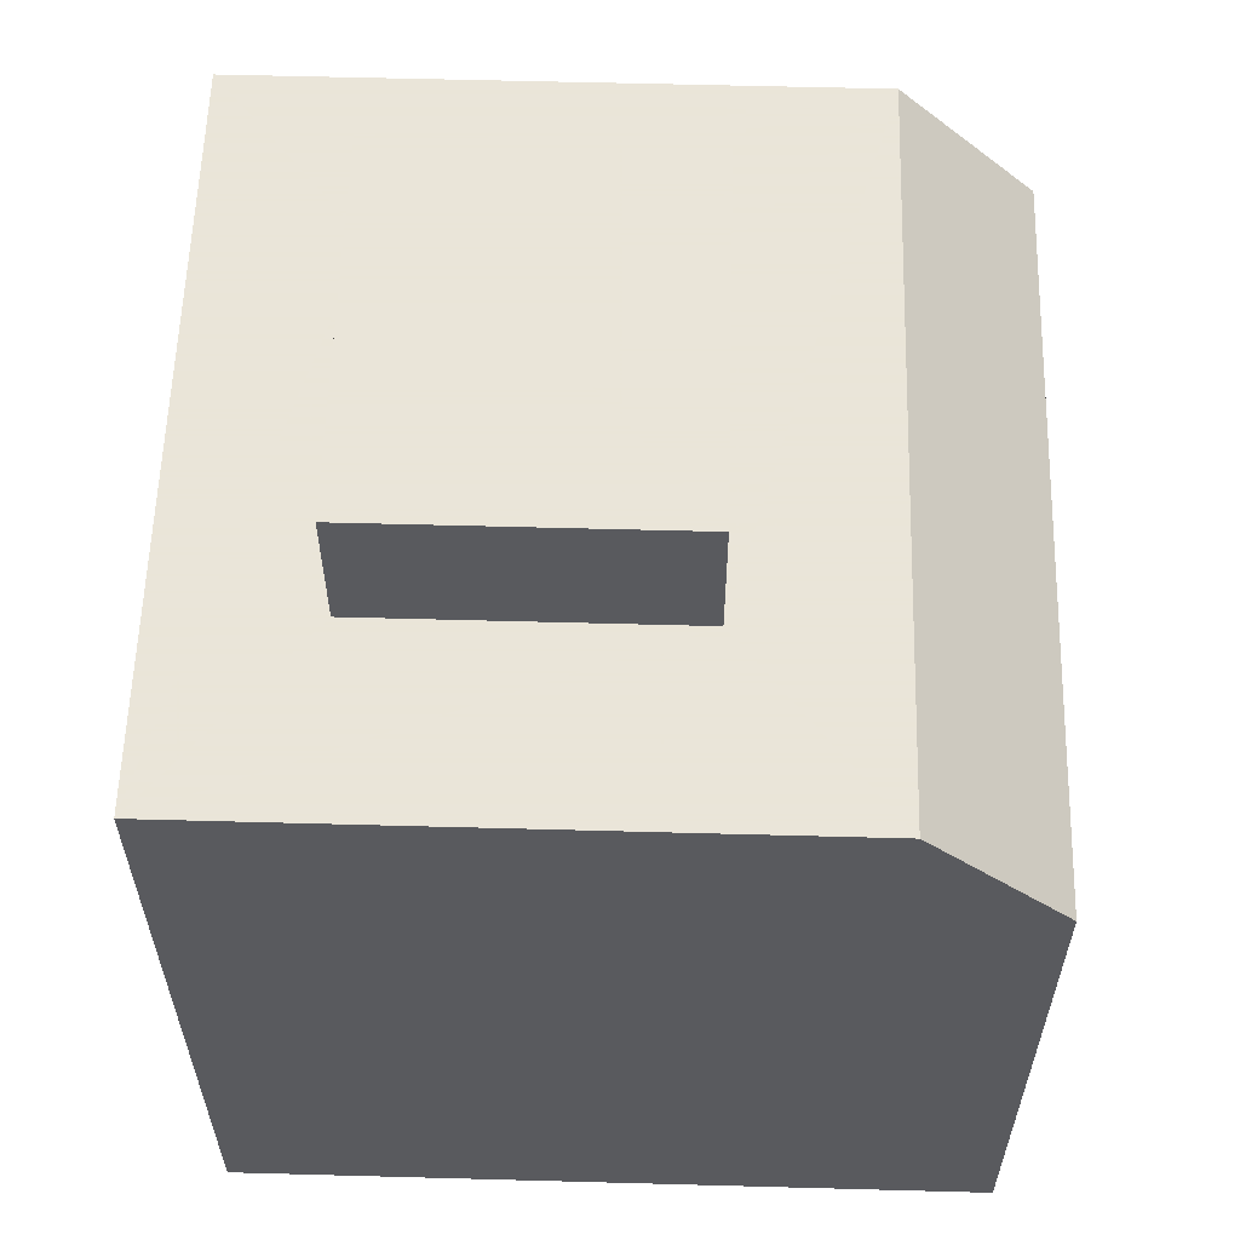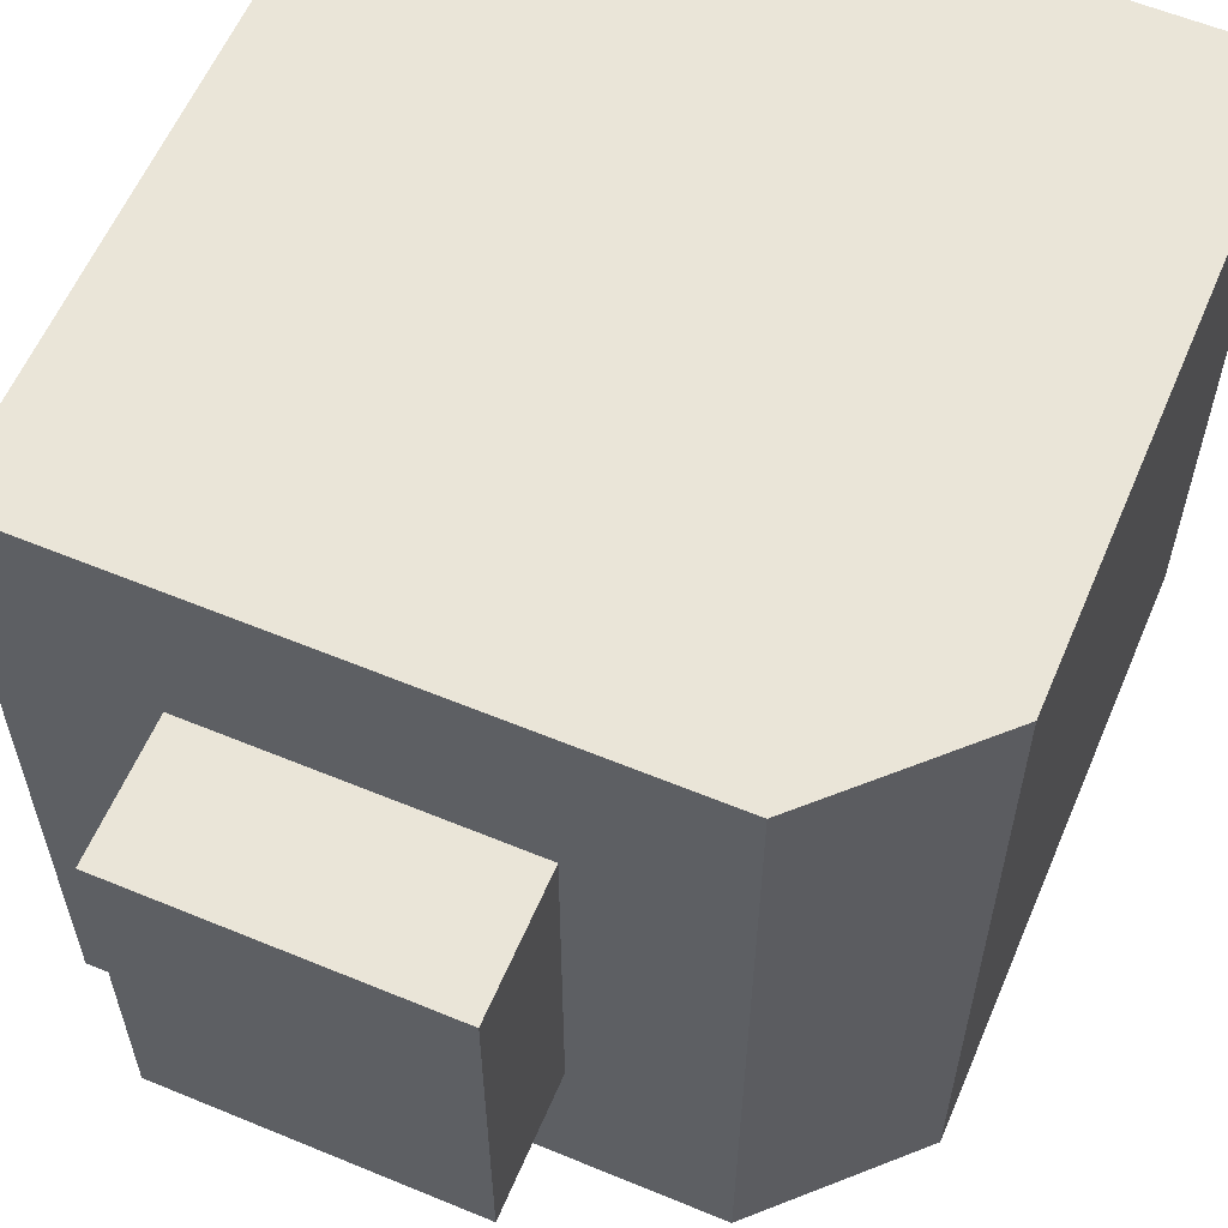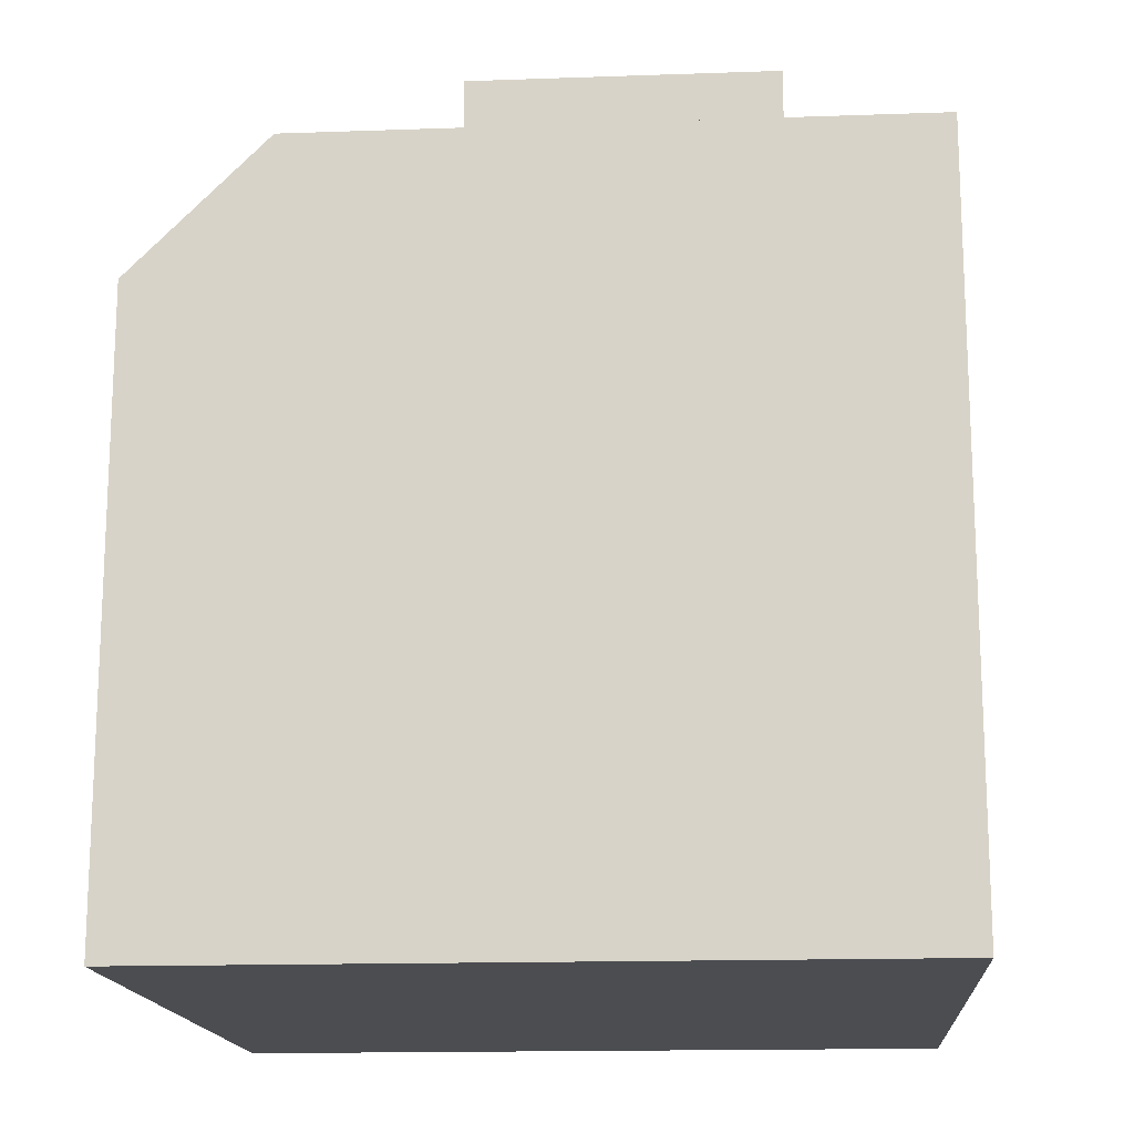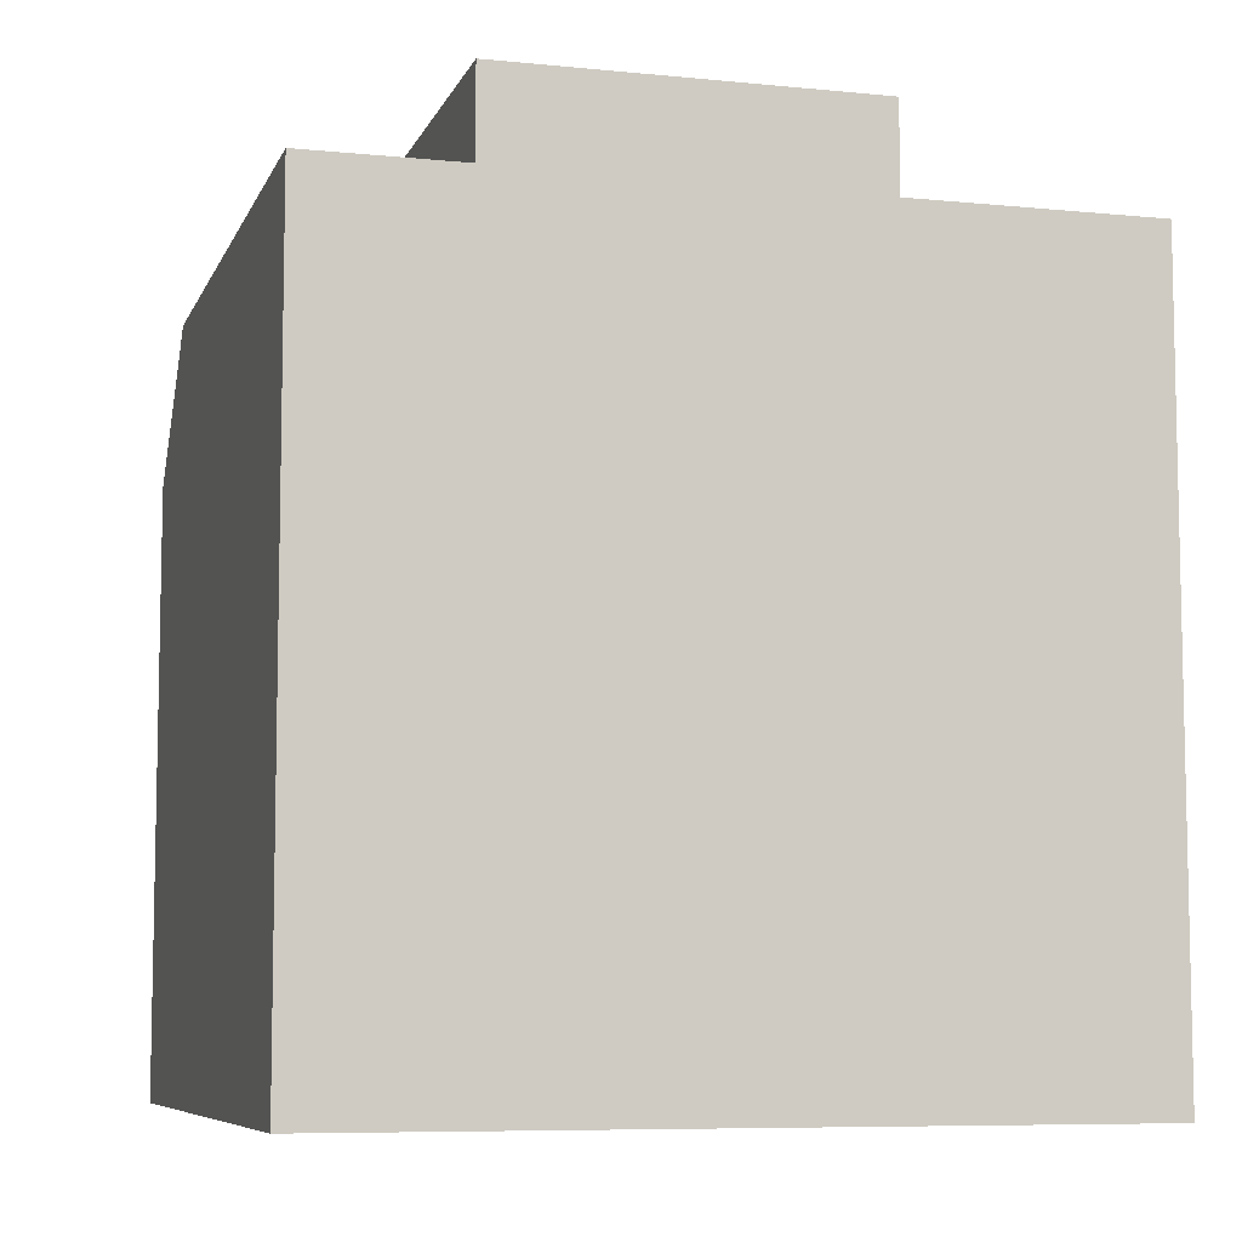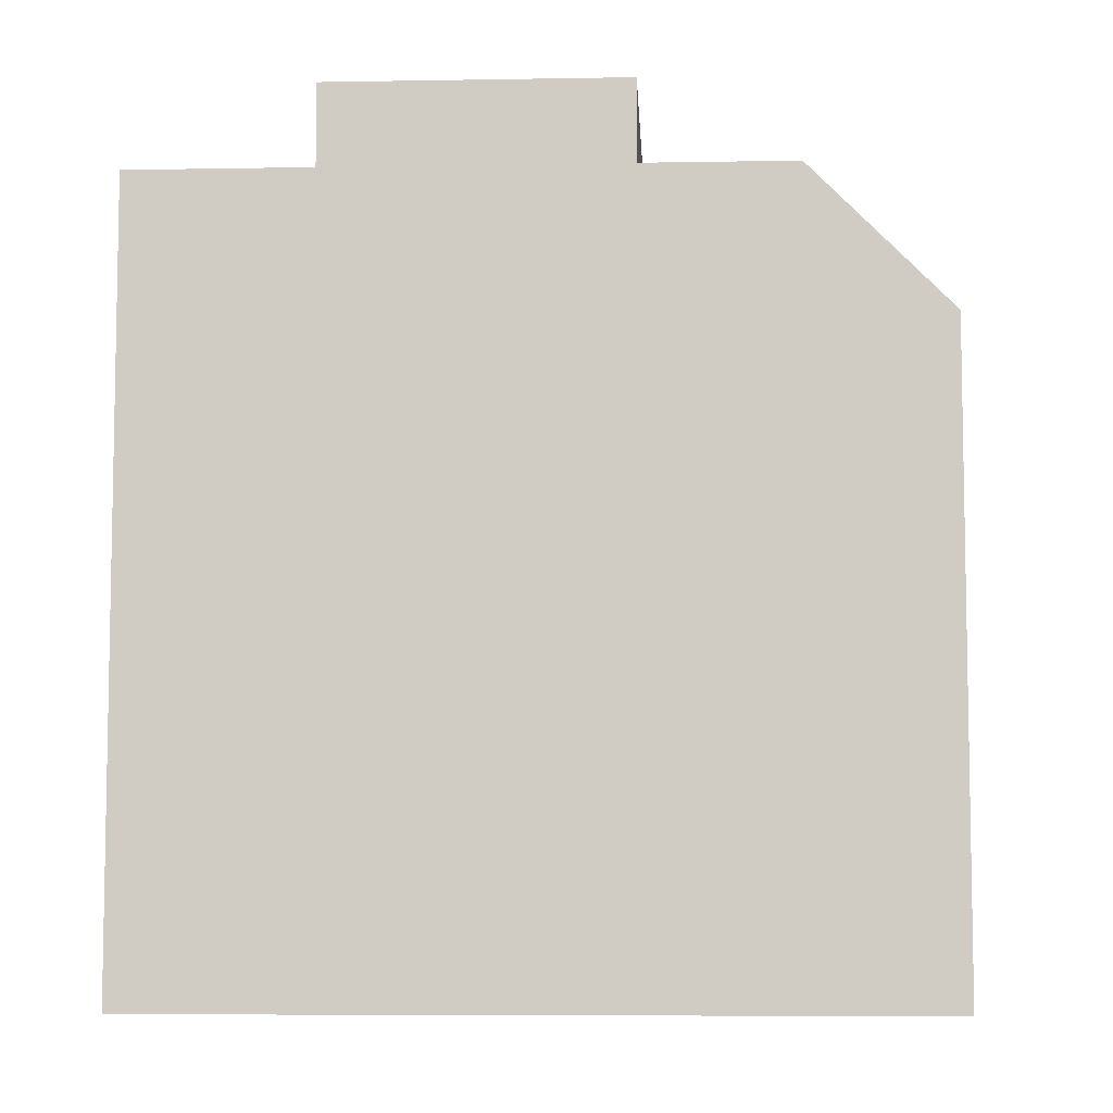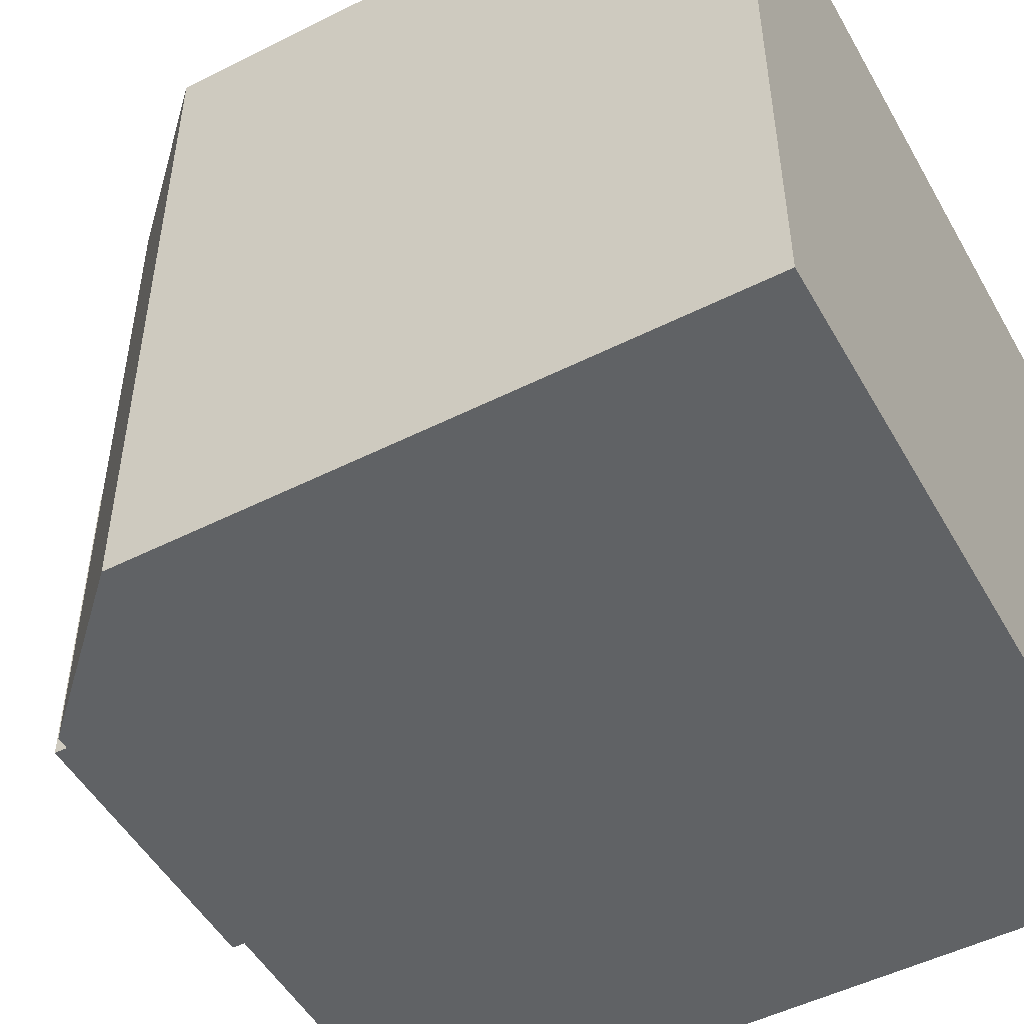
<metadata>
{"format":"obj","ext":"obj","renderer":"f3d","projection":"perspective","resolution":1024,"background":"white","views":[{"elev":58.6,"azim":-178.4,"up":"+Y"},{"elev":59.5,"azim":-157.0,"up":"+Z"},{"elev":-15.8,"azim":4.2,"up":"+Y"},{"elev":-7.6,"azim":74.2,"up":"+Y"},{"elev":-7.1,"azim":-177.1,"up":"+Y"},{"elev":-50.5,"azim":-61.2,"up":"+Z"}]}
</metadata>
<code>
o Cube
v 0.5981 1 -0.5083
v -1 -1 1
v 0.5981 1 0.5083
v -1 -1 -1
v 1 1 1
v 1 -1 1
v 1 1 -1
v 1 -1 -1
v -0.6348 1 1
v -1 0.6348 1
v -1 0.6348 -1
v -0.6348 1 -1
v -0.2329 1 0.5083
v -0.2329 1 -0.5083
v 0.5981 1.365 -0.5083
v 0.5981 1.365 0.5083
v -0.2329 1.365 0.5083
v -0.2329 1.365 -0.5083
f 12 7 8
f 14 15 1
f 7 6 8
f 2 8 6
f 7 3 5
f 10 4 2
f 12 10 9
f 10 6 9
f 9 3 13
f 7 14 1
f 9 14 12
f 16 18 17
f 3 17 13
f 1 16 3
f 13 18 14
f 8 4 11
f 11 12 8
f 14 18 15
f 7 5 6
f 2 4 8
f 7 1 3
f 10 11 4
f 12 11 10
f 2 6 10
f 6 5 9
f 9 5 3
f 7 12 14
f 9 13 14
f 16 15 18
f 3 16 17
f 1 15 16
f 13 17 18

</code>
